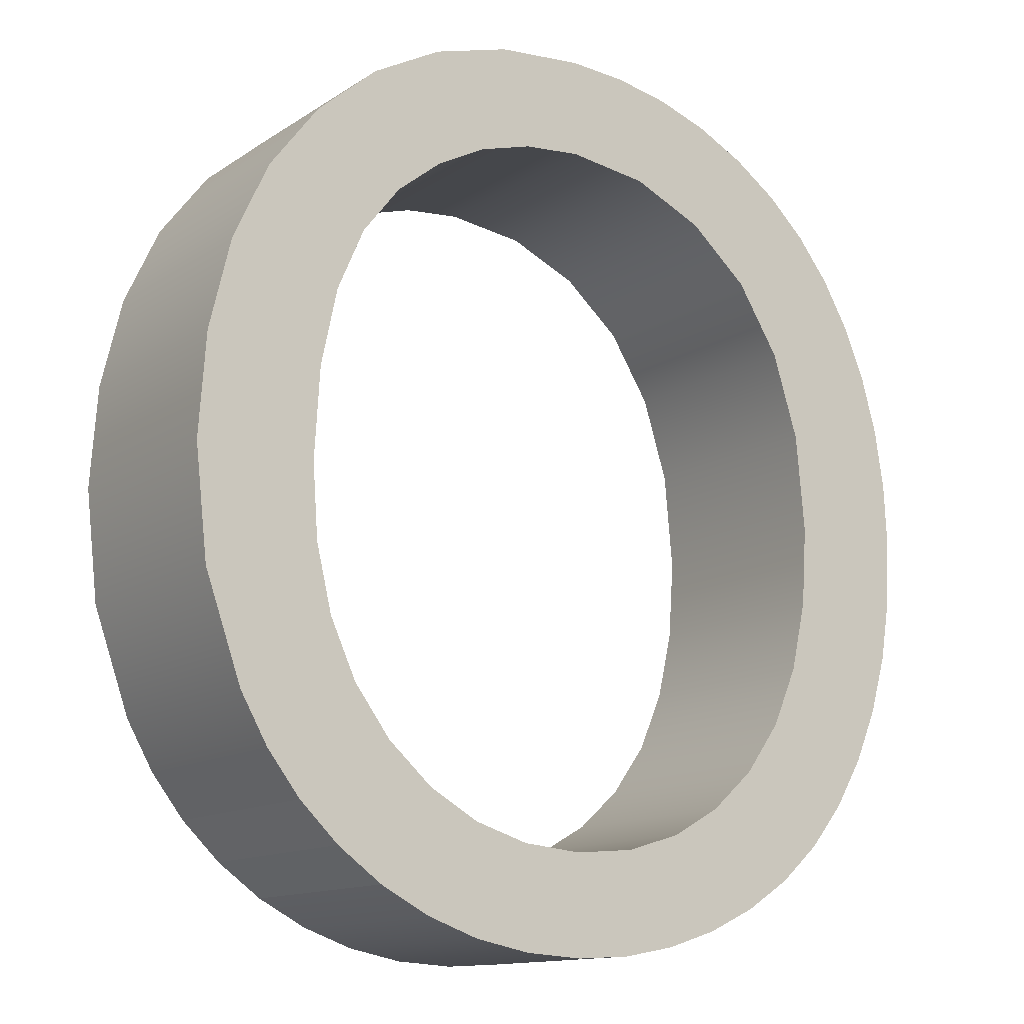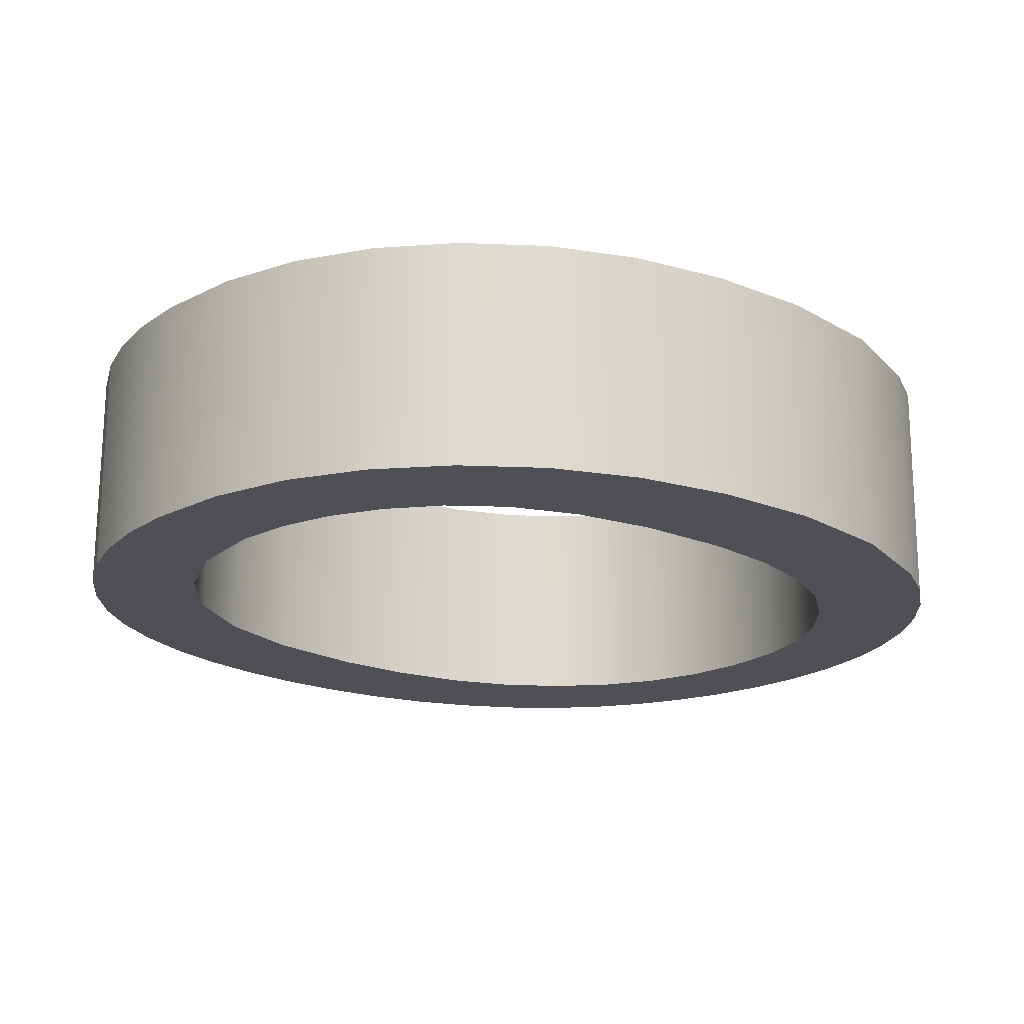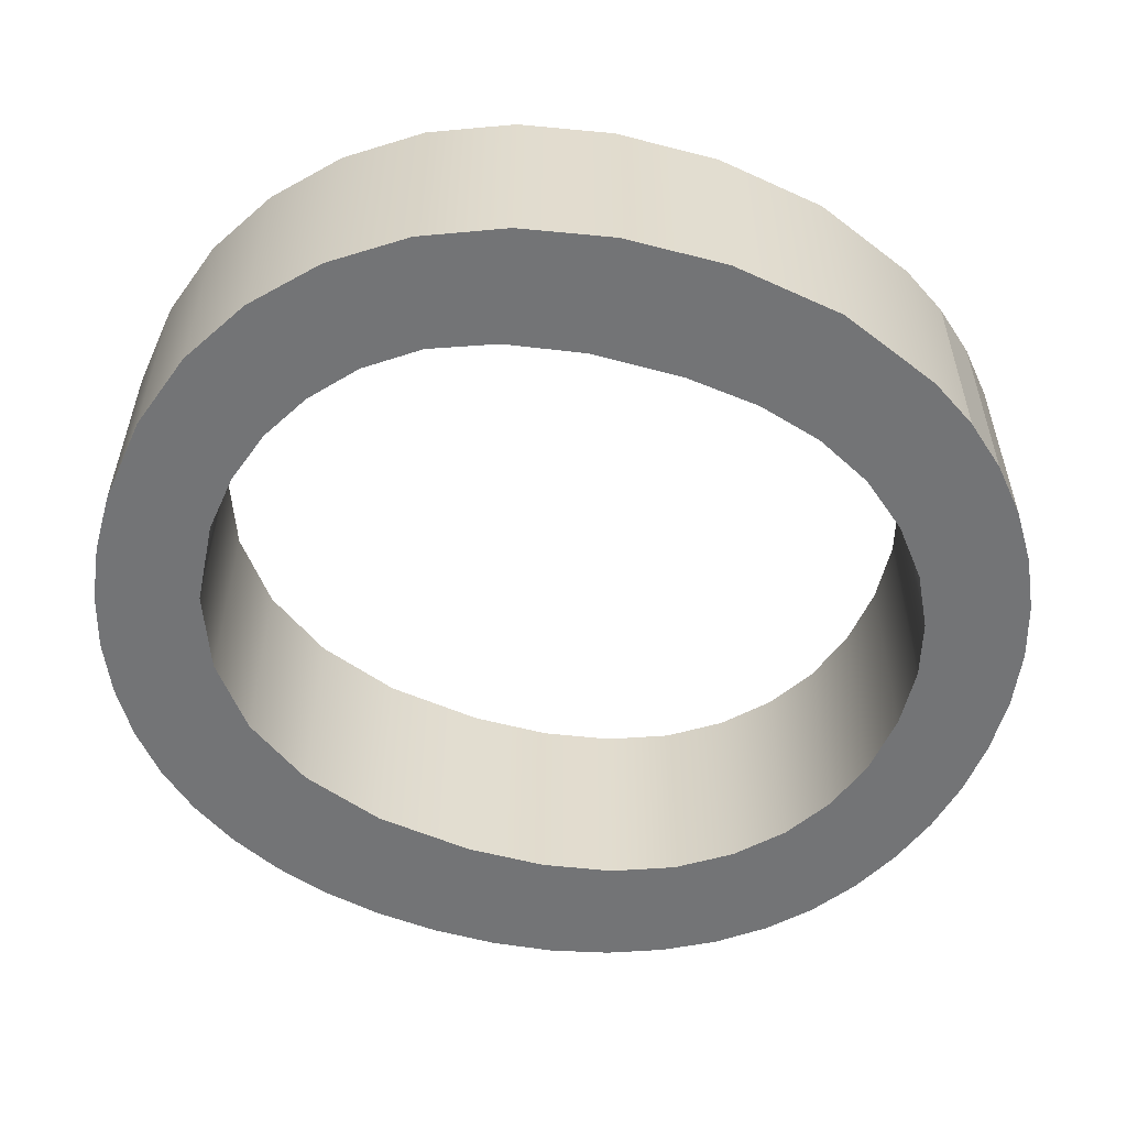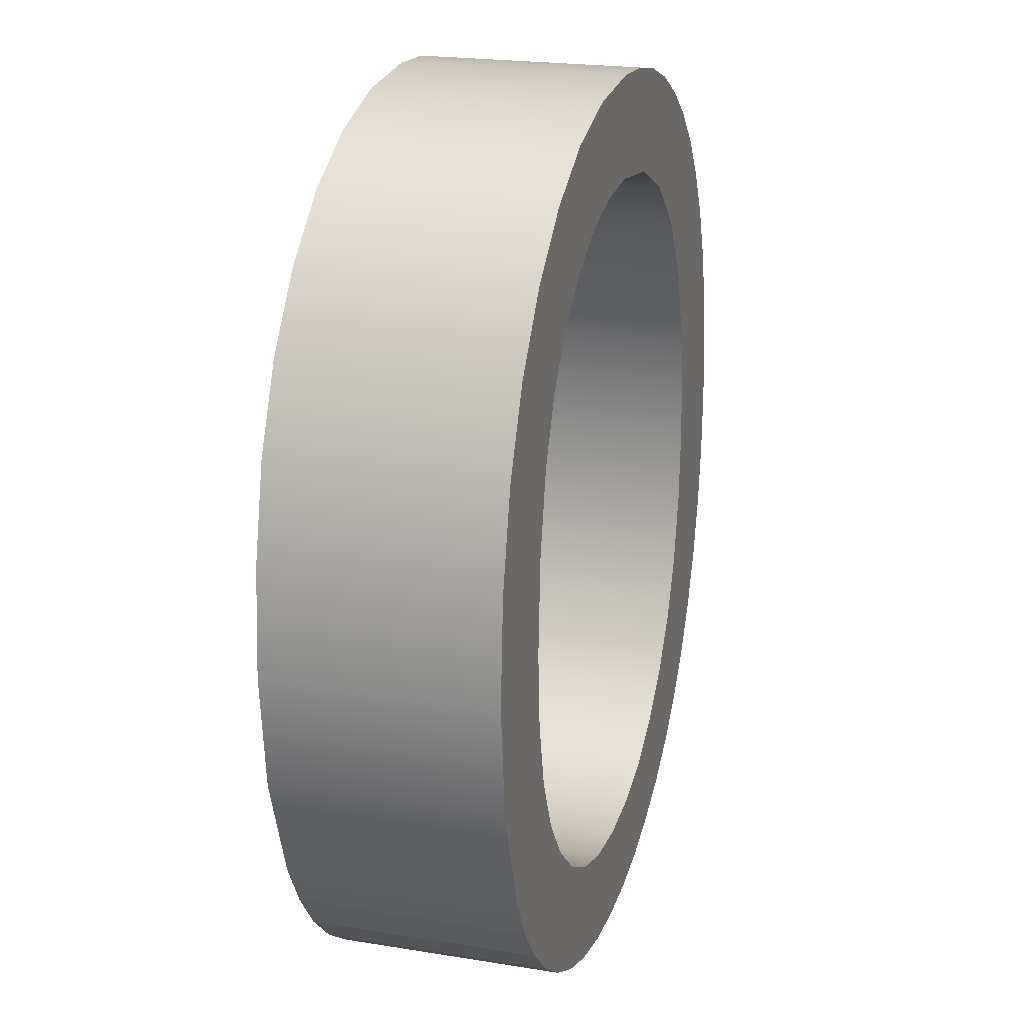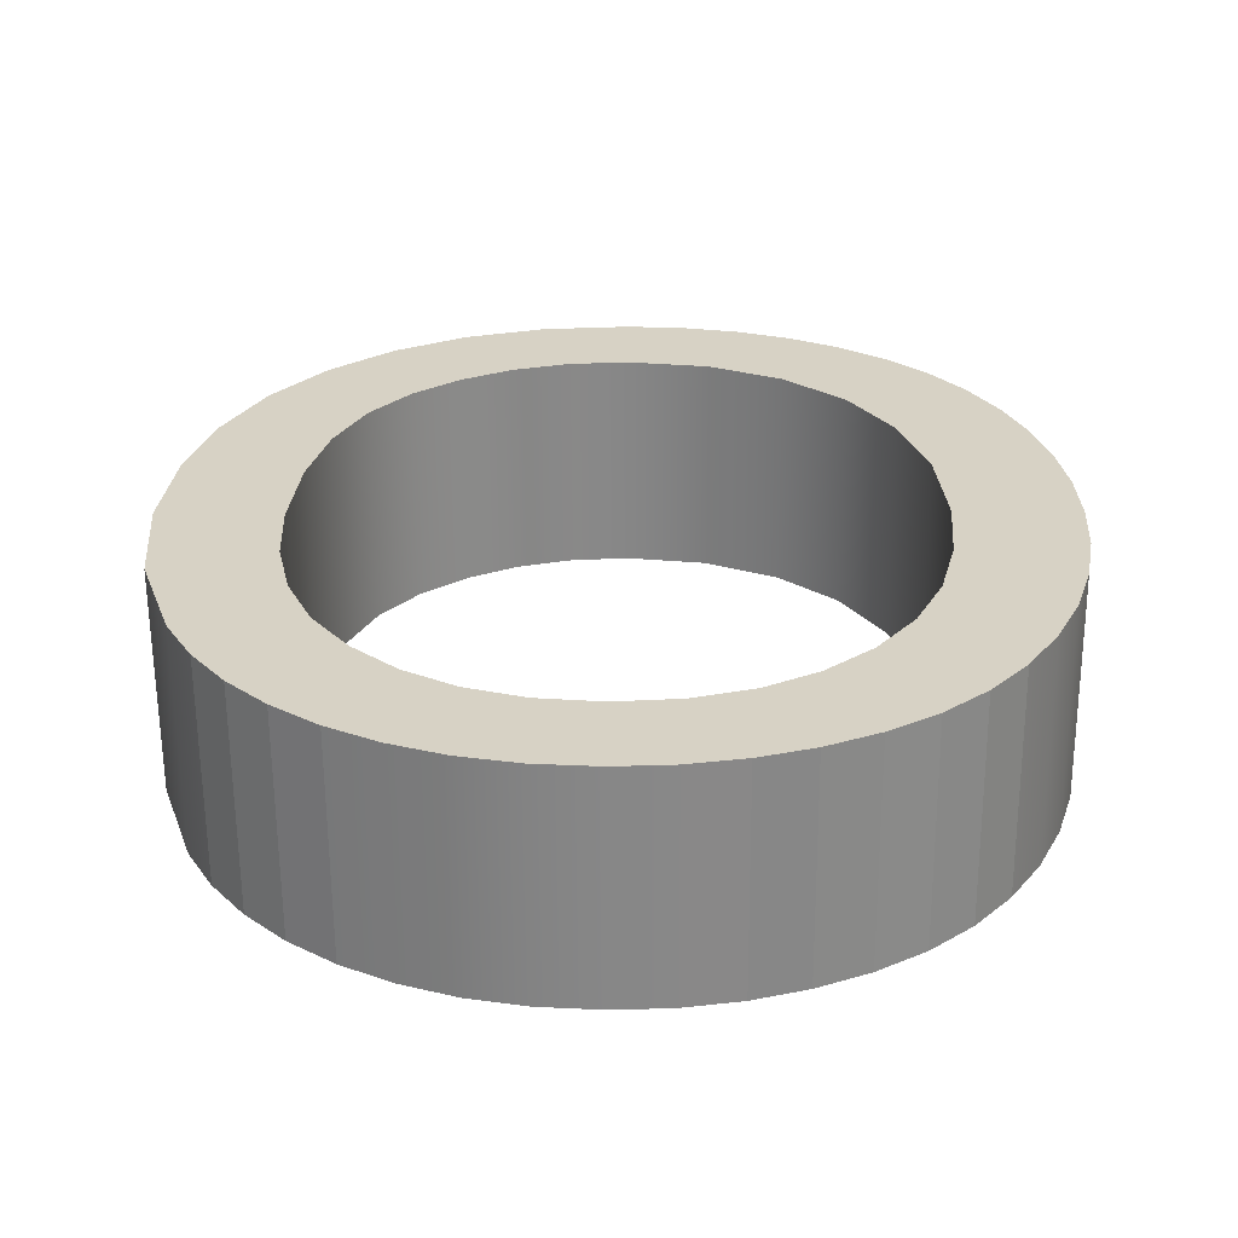
<metadata>
{"format":"obj","ext":"obj","renderer":"f3d","projection":"perspective","resolution":1024,"background":"white","views":[{"elev":-13.2,"azim":144.6,"up":"+Z"},{"elev":-19.6,"azim":48.9,"up":"+Y"},{"elev":-56.4,"azim":70.8,"up":"+Y"},{"elev":21.4,"azim":105.8,"up":"+Z"},{"elev":27.5,"azim":-178.8,"up":"+Y"}]}
</metadata>
<code>
o mesh219/mesh219-geometry#mesh219-geometry
v -0.2161 0.2295 -0.4002
v -0.2163 0.2295 -0.4046
v -0.2162 0.2295 -0.4062
v -0.2172 0.2295 -0.3993
v -0.2161 0.2333 -0.4062
v -0.216 0.2295 -0.4116
v -0.2161 0.2333 -0.4002
v -0.2165 0.2295 -0.4032
v -0.2162 0.2333 -0.4046
v -0.2162 0.2333 -0.4075
v -0.2154 0.2295 -0.4108
v -0.2163 0.2295 -0.4075
v -0.2172 0.2333 -0.3993
v -0.2152 0.2295 -0.4014
v -0.217 0.2295 -0.4021
v -0.216 0.2333 -0.4116
v -0.2154 0.2333 -0.4108
v -0.2167 0.2295 -0.4123
v -0.2185 0.2295 -0.3986
v -0.2152 0.2333 -0.4014
v -0.2177 0.2295 -0.4013
v -0.2165 0.2333 -0.4032
v -0.2165 0.2333 -0.4087
v -0.2167 0.2333 -0.4123
v -0.215 0.2294 -0.41
v -0.2149 0.2333 -0.41
v -0.2165 0.2295 -0.4087
v -0.2184 0.2334 -0.3986
v -0.2146 0.2294 -0.4028
v -0.217 0.2333 -0.4021
v -0.217 0.2295 -0.4097
v -0.2175 0.2333 -0.4128
v -0.2177 0.2333 -0.4013
v -0.2198 0.2295 -0.3982
v -0.2185 0.2295 -0.4006
v -0.2146 0.2333 -0.4028
v -0.217 0.2333 -0.4097
v -0.2143 0.2294 -0.4081
v -0.2143 0.2333 -0.4081
v -0.2175 0.2295 -0.4128
v -0.2185 0.2334 -0.4006
v -0.2198 0.2334 -0.3982
v -0.2142 0.2294 -0.4044
v -0.2176 0.2333 -0.4105
v -0.2176 0.2295 -0.4105
v -0.2184 0.2334 -0.4133
v -0.2214 0.2295 -0.3981
v -0.2194 0.2295 -0.4002
v -0.2194 0.2334 -0.4002
v -0.2142 0.2333 -0.4044
v -0.2141 0.2294 -0.4062
v -0.2141 0.2333 -0.4062
v -0.2184 0.2295 -0.4133
v -0.2214 0.2334 -0.3981
v -0.2204 0.2295 -0.3999
v -0.2184 0.2295 -0.4112
v -0.2193 0.2334 -0.4136
v -0.2184 0.2334 -0.4112
v -0.2203 0.2334 -0.3999
v -0.2224 0.2295 -0.3981
v -0.2214 0.2295 -0.3998
v -0.2193 0.2295 -0.4136
v -0.2214 0.2334 -0.3998
v -0.2224 0.2334 -0.3981
v -0.2193 0.2295 -0.4117
v -0.2203 0.2334 -0.4138
v -0.2193 0.2334 -0.4117
v -0.2234 0.2295 -0.3983
v -0.2228 0.2295 -0.4
v -0.2228 0.2334 -0.4
v -0.2203 0.2295 -0.412
v -0.2203 0.2295 -0.4138
v -0.2203 0.2334 -0.412
v -0.2234 0.2334 -0.3983
v -0.2214 0.2334 -0.4139
v -0.2213 0.2334 -0.4121
v -0.2243 0.2295 -0.3986
v -0.2241 0.2295 -0.4006
v -0.2241 0.2334 -0.4006
v -0.2214 0.2295 -0.4121
v -0.2214 0.2295 -0.4139
v -0.2243 0.2334 -0.3986
v -0.2223 0.2334 -0.4138
v -0.2224 0.2334 -0.412
v -0.2225 0.2295 -0.412
v -0.2252 0.2295 -0.3991
v -0.2252 0.2295 -0.4015
v -0.2252 0.2334 -0.4015
v -0.2224 0.2295 -0.4138
v -0.2252 0.2334 -0.3991
v -0.2233 0.2334 -0.4136
v -0.2234 0.2295 -0.4117
v -0.226 0.2295 -0.3996
v -0.226 0.2295 -0.4027
v -0.2233 0.2295 -0.4136
v -0.2234 0.2334 -0.4117
v -0.2259 0.2334 -0.4027
v -0.226 0.2334 -0.3996
v -0.2242 0.2334 -0.4133
v -0.2243 0.2295 -0.4112
v -0.2242 0.2295 -0.4133
v -0.2267 0.2295 -0.4003
v -0.2264 0.2295 -0.4042
v -0.2243 0.2334 -0.4112
v -0.2264 0.2334 -0.4042
v -0.2267 0.2334 -0.4003
v -0.2251 0.2334 -0.4129
v -0.2251 0.2295 -0.4105
v -0.2251 0.2295 -0.4129
v -0.2273 0.2334 -0.401
v -0.2266 0.2295 -0.406
v -0.2251 0.2334 -0.4105
v -0.2266 0.2334 -0.406
v -0.2273 0.2295 -0.401
v -0.2272 0.2334 -0.411
v -0.2266 0.2295 -0.4118
v -0.2259 0.2334 -0.4124
v -0.2257 0.2334 -0.4096
v -0.2259 0.2295 -0.4124
v -0.2266 0.2334 -0.4118
v -0.2278 0.2334 -0.4019
v -0.2272 0.2295 -0.411
v -0.2277 0.2334 -0.4101
v -0.2265 0.2295 -0.4074
v -0.2258 0.2295 -0.4096
v -0.2265 0.2334 -0.4074
v -0.2278 0.2295 -0.4019
v -0.2277 0.2295 -0.4101
v -0.2262 0.2295 -0.4086
v -0.2262 0.2334 -0.4086
v -0.2281 0.2334 -0.4028
v -0.2281 0.2334 -0.4092
v -0.2281 0.2295 -0.4092
v -0.2282 0.2295 -0.4028
v -0.2284 0.2334 -0.4038
v -0.2284 0.2334 -0.4082
v -0.2284 0.2295 -0.4082
v -0.2284 0.2295 -0.4038
v -0.2286 0.2334 -0.4049
v -0.2286 0.2334 -0.4071
v -0.2286 0.2295 -0.4071
v -0.2286 0.2295 -0.4049
v -0.2286 0.2334 -0.406
v -0.2287 0.2295 -0.406
f 1 2 3
f 2 1 4
f 3 2 1
f 4 1 2
f 2 5 3
f 3 5 2
f 6 1 3
f 3 1 6
f 7 4 1
f 1 4 7
f 2 4 8
f 8 4 2
f 5 2 9
f 9 2 5
f 10 3 5
f 5 3 10
f 11 1 6
f 6 1 11
f 6 3 12
f 12 3 6
f 4 7 13
f 13 7 4
f 14 7 1
f 1 7 14
f 8 4 15
f 15 4 8
f 8 9 2
f 2 9 8
f 9 7 5
f 5 7 9
f 3 10 12
f 12 10 3
f 5 16 10
f 10 16 5
f 11 14 1
f 1 14 11
f 6 17 11
f 11 17 6
f 6 12 18
f 18 12 6
f 7 9 13
f 13 9 7
f 13 19 4
f 4 19 13
f 7 14 20
f 20 14 7
f 15 4 21
f 21 4 15
f 15 22 8
f 8 22 15
f 9 8 22
f 22 8 9
f 7 16 5
f 5 16 7
f 23 12 10
f 10 12 23
f 10 16 24
f 24 16 10
f 25 14 11
f 11 14 25
f 17 6 16
f 16 6 17
f 26 11 17
f 17 11 26
f 18 12 27
f 27 12 18
f 24 6 18
f 18 6 24
f 13 9 22
f 22 9 13
f 19 13 28
f 28 13 19
f 21 4 19
f 19 4 21
f 29 20 14
f 14 20 29
f 20 17 7
f 7 17 20
f 21 30 15
f 15 30 21
f 22 15 30
f 30 15 22
f 7 17 16
f 16 17 7
f 12 23 27
f 27 23 12
f 10 24 23
f 23 24 10
f 6 24 16
f 16 24 6
f 25 29 14
f 14 29 25
f 11 26 25
f 25 26 11
f 20 26 17
f 17 26 20
f 18 27 31
f 31 27 18
f 18 32 24
f 24 32 18
f 13 22 30
f 30 22 13
f 13 33 28
f 28 33 13
f 28 34 19
f 19 34 28
f 21 19 35
f 35 19 21
f 20 29 36
f 36 29 20
f 30 21 33
f 33 21 30
f 37 27 23
f 23 27 37
f 23 24 37
f 37 24 23
f 38 29 25
f 25 29 38
f 39 25 26
f 26 25 39
f 36 26 20
f 20 26 36
f 27 37 31
f 31 37 27
f 18 31 40
f 40 31 18
f 32 18 40
f 40 18 32
f 37 24 32
f 32 24 37
f 13 30 33
f 33 30 13
f 28 33 41
f 41 33 28
f 34 28 42
f 42 28 34
f 35 19 34
f 34 19 35
f 41 21 35
f 35 21 41
f 43 36 29
f 29 36 43
f 21 41 33
f 33 41 21
f 38 43 29
f 29 43 38
f 25 39 38
f 38 39 25
f 36 39 26
f 26 39 36
f 44 31 37
f 37 31 44
f 40 31 45
f 45 31 40
f 40 46 32
f 32 46 40
f 37 32 44
f 44 32 37
f 28 41 42
f 42 41 28
f 42 47 34
f 34 47 42
f 35 34 48
f 48 34 35
f 35 49 41
f 41 49 35
f 36 43 50
f 50 43 36
f 43 38 51
f 51 38 43
f 52 38 39
f 39 38 52
f 50 39 36
f 36 39 50
f 31 44 45
f 45 44 31
f 40 45 53
f 53 45 40
f 46 40 53
f 53 40 46
f 44 32 46
f 46 32 44
f 42 41 49
f 49 41 42
f 47 42 54
f 54 42 47
f 55 34 47
f 47 34 55
f 48 34 55
f 55 34 48
f 49 35 48
f 48 35 49
f 51 50 43
f 43 50 51
f 38 52 51
f 51 52 38
f 39 50 52
f 52 50 39
f 44 56 45
f 45 56 44
f 53 45 56
f 56 45 53
f 53 57 46
f 46 57 53
f 44 46 58
f 58 46 44
f 42 49 59
f 59 49 42
f 42 59 54
f 54 59 42
f 54 60 47
f 47 60 54
f 55 47 61
f 61 47 55
f 59 48 55
f 55 48 59
f 48 59 49
f 49 59 48
f 50 51 52
f 52 51 50
f 56 44 58
f 58 44 56
f 53 56 62
f 62 56 53
f 57 53 62
f 62 53 57
f 58 46 57
f 57 46 58
f 54 59 63
f 63 59 54
f 60 54 64
f 64 54 60
f 61 47 60
f 60 47 61
f 63 55 61
f 61 55 63
f 55 63 59
f 59 63 55
f 58 65 56
f 56 65 58
f 62 56 65
f 65 56 62
f 62 66 57
f 57 66 62
f 58 57 67
f 67 57 58
f 54 63 64
f 64 63 54
f 64 68 60
f 60 68 64
f 61 60 69
f 69 60 61
f 61 70 63
f 63 70 61
f 65 58 67
f 67 58 65
f 62 65 71
f 71 65 62
f 66 62 72
f 72 62 66
f 73 57 66
f 66 57 73
f 67 57 73
f 73 57 67
f 64 63 70
f 70 63 64
f 68 64 74
f 74 64 68
f 69 60 68
f 68 60 69
f 70 61 69
f 69 61 70
f 67 71 65
f 65 71 67
f 62 71 72
f 72 71 62
f 72 75 66
f 66 75 72
f 73 66 76
f 76 66 73
f 71 67 73
f 73 67 71
f 64 70 74
f 74 70 64
f 74 77 68
f 68 77 74
f 69 68 78
f 78 68 69
f 69 79 70
f 70 79 69
f 72 71 80
f 80 71 72
f 75 72 81
f 81 72 75
f 76 66 75
f 75 66 76
f 80 73 76
f 76 73 80
f 73 80 71
f 71 80 73
f 74 70 79
f 79 70 74
f 77 74 82
f 82 74 77
f 78 68 77
f 77 68 78
f 79 69 78
f 78 69 79
f 72 80 81
f 81 80 72
f 81 83 75
f 75 83 81
f 76 75 84
f 84 75 76
f 76 85 80
f 80 85 76
f 74 79 82
f 82 79 74
f 82 86 77
f 77 86 82
f 78 77 87
f 87 77 78
f 78 88 79
f 79 88 78
f 81 80 85
f 85 80 81
f 83 81 89
f 89 81 83
f 84 75 83
f 83 75 84
f 85 76 84
f 84 76 85
f 82 79 88
f 88 79 82
f 86 82 90
f 90 82 86
f 87 77 86
f 86 77 87
f 88 78 87
f 87 78 88
f 81 85 89
f 89 85 81
f 89 91 83
f 83 91 89
f 84 83 91
f 91 83 84
f 84 92 85
f 85 92 84
f 82 88 90
f 90 88 82
f 90 93 86
f 86 93 90
f 87 86 94
f 94 86 87
f 94 88 87
f 87 88 94
f 89 85 95
f 95 85 89
f 91 89 95
f 95 89 91
f 84 91 96
f 96 91 84
f 92 84 96
f 96 84 92
f 95 85 92
f 92 85 95
f 90 88 97
f 97 88 90
f 93 90 98
f 98 90 93
f 94 86 93
f 93 86 94
f 88 94 97
f 97 94 88
f 95 99 91
f 91 99 95
f 96 91 99
f 99 91 96
f 96 100 92
f 92 100 96
f 95 92 101
f 101 92 95
f 90 97 98
f 98 97 90
f 98 102 93
f 93 102 98
f 94 93 103
f 103 93 94
f 103 97 94
f 94 97 103
f 99 95 101
f 101 95 99
f 96 99 104
f 104 99 96
f 100 96 104
f 104 96 100
f 101 92 100
f 100 92 101
f 98 97 105
f 105 97 98
f 102 98 106
f 106 98 102
f 103 93 102
f 102 93 103
f 97 103 105
f 105 103 97
f 101 107 99
f 99 107 101
f 104 99 107
f 107 99 104
f 104 108 100
f 100 108 104
f 101 100 109
f 109 100 101
f 98 105 106
f 106 105 98
f 110 102 106
f 106 102 110
f 103 102 111
f 111 102 103
f 111 105 103
f 103 105 111
f 107 101 109
f 109 101 107
f 104 107 112
f 112 107 104
f 108 104 112
f 112 104 108
f 109 100 108
f 108 100 109
f 106 105 113
f 113 105 106
f 102 110 114
f 114 110 102
f 106 115 110
f 110 115 106
f 111 102 116
f 116 102 111
f 105 111 113
f 113 111 105
f 109 117 107
f 107 117 109
f 112 107 117
f 117 107 112
f 118 108 112
f 112 108 118
f 109 108 119
f 119 108 109
f 106 113 120
f 120 113 106
f 121 114 110
f 110 114 121
f 122 102 114
f 114 102 122
f 106 120 115
f 115 120 106
f 110 115 123
f 123 115 110
f 116 102 122
f 122 102 116
f 116 124 111
f 111 124 116
f 124 113 111
f 111 113 124
f 117 109 119
f 119 109 117
f 112 117 118
f 118 117 112
f 108 118 125
f 125 118 108
f 119 108 125
f 125 108 119
f 126 120 113
f 113 120 126
f 114 121 127
f 127 121 114
f 110 123 121
f 121 123 110
f 122 114 128
f 128 114 122
f 120 122 115
f 115 122 120
f 115 128 123
f 123 128 115
f 122 120 116
f 116 120 122
f 116 129 124
f 124 129 116
f 113 124 126
f 126 124 113
f 119 120 117
f 117 120 119
f 118 117 130
f 130 117 118
f 130 125 118
f 118 125 130
f 119 125 129
f 129 125 119
f 130 120 126
f 126 120 130
f 131 127 121
f 121 127 131
f 128 114 127
f 127 114 128
f 121 123 132
f 132 123 121
f 128 115 122
f 122 115 128
f 133 123 128
f 128 123 133
f 120 119 116
f 116 119 120
f 119 129 116
f 116 129 119
f 129 126 124
f 124 126 129
f 130 117 120
f 120 117 130
f 125 130 129
f 129 130 125
f 126 129 130
f 130 129 126
f 127 131 134
f 134 131 127
f 121 132 131
f 131 132 121
f 128 127 133
f 133 127 128
f 123 133 132
f 132 133 123
f 135 134 131
f 131 134 135
f 133 127 134
f 134 127 133
f 131 132 136
f 136 132 131
f 137 132 133
f 133 132 137
f 134 135 138
f 138 135 134
f 131 136 135
f 135 136 131
f 133 134 137
f 137 134 133
f 132 137 136
f 136 137 132
f 139 138 135
f 135 138 139
f 137 134 138
f 138 134 137
f 135 136 140
f 140 136 135
f 141 136 137
f 137 136 141
f 138 139 142
f 142 139 138
f 135 140 139
f 139 140 135
f 137 138 141
f 141 138 137
f 136 141 140
f 140 141 136
f 143 142 139
f 139 142 143
f 141 138 142
f 142 138 141
f 139 140 143
f 143 140 139
f 144 140 141
f 141 140 144
f 142 143 144
f 144 143 142
f 141 142 144
f 144 142 141
f 140 144 143
f 143 144 140

</code>
